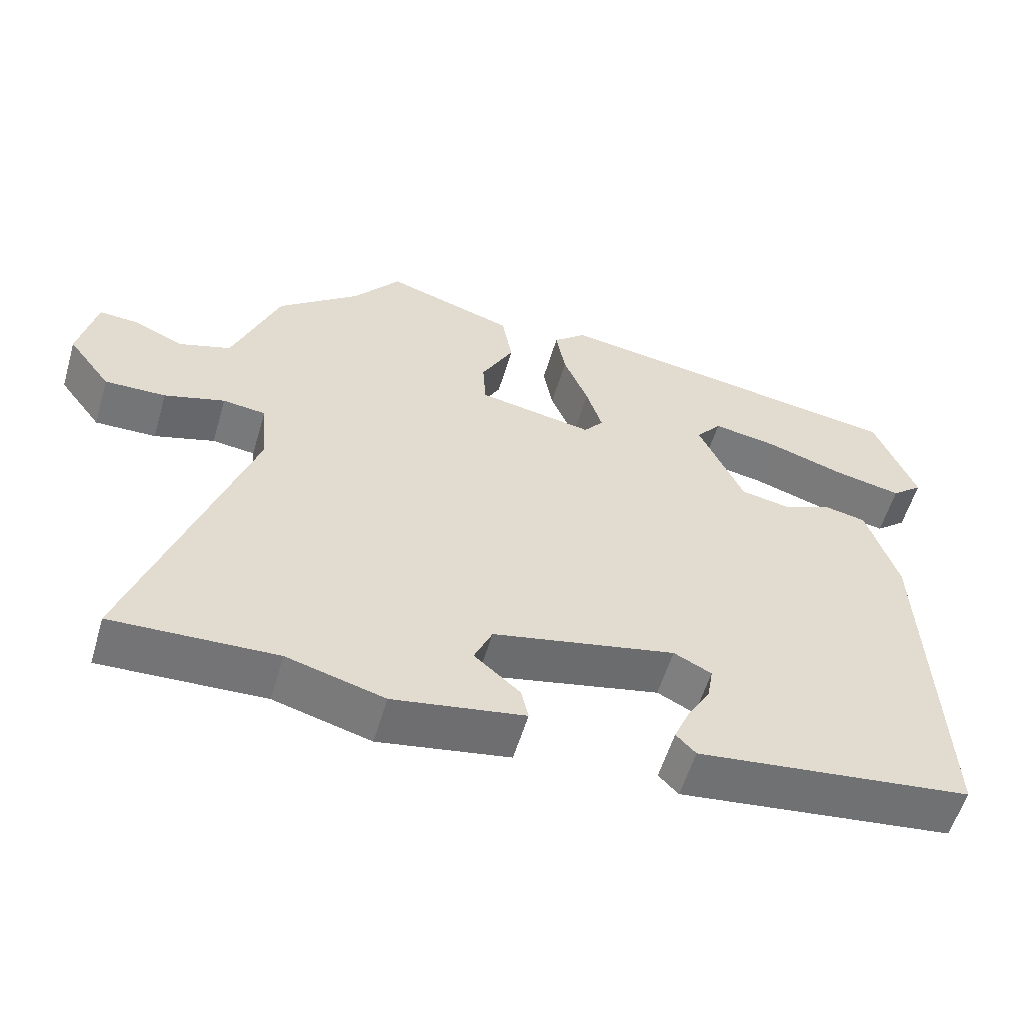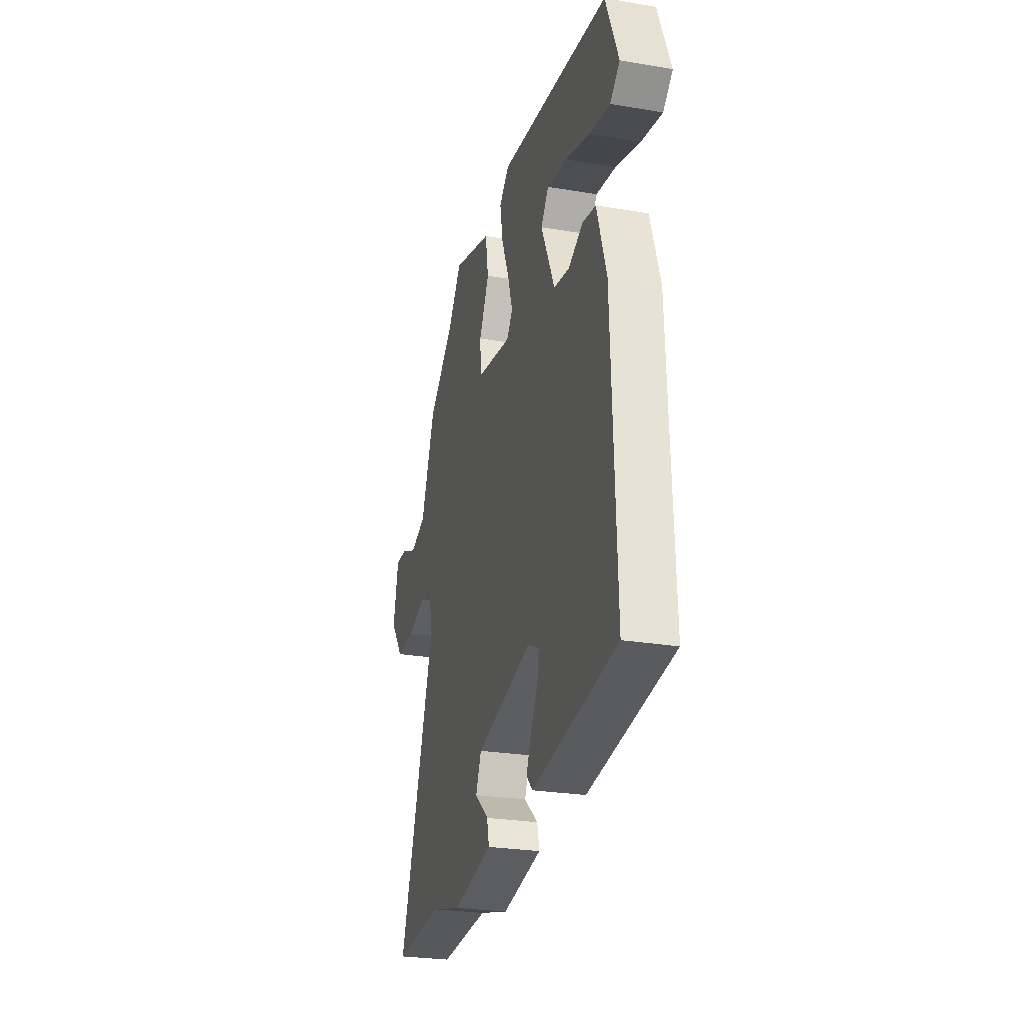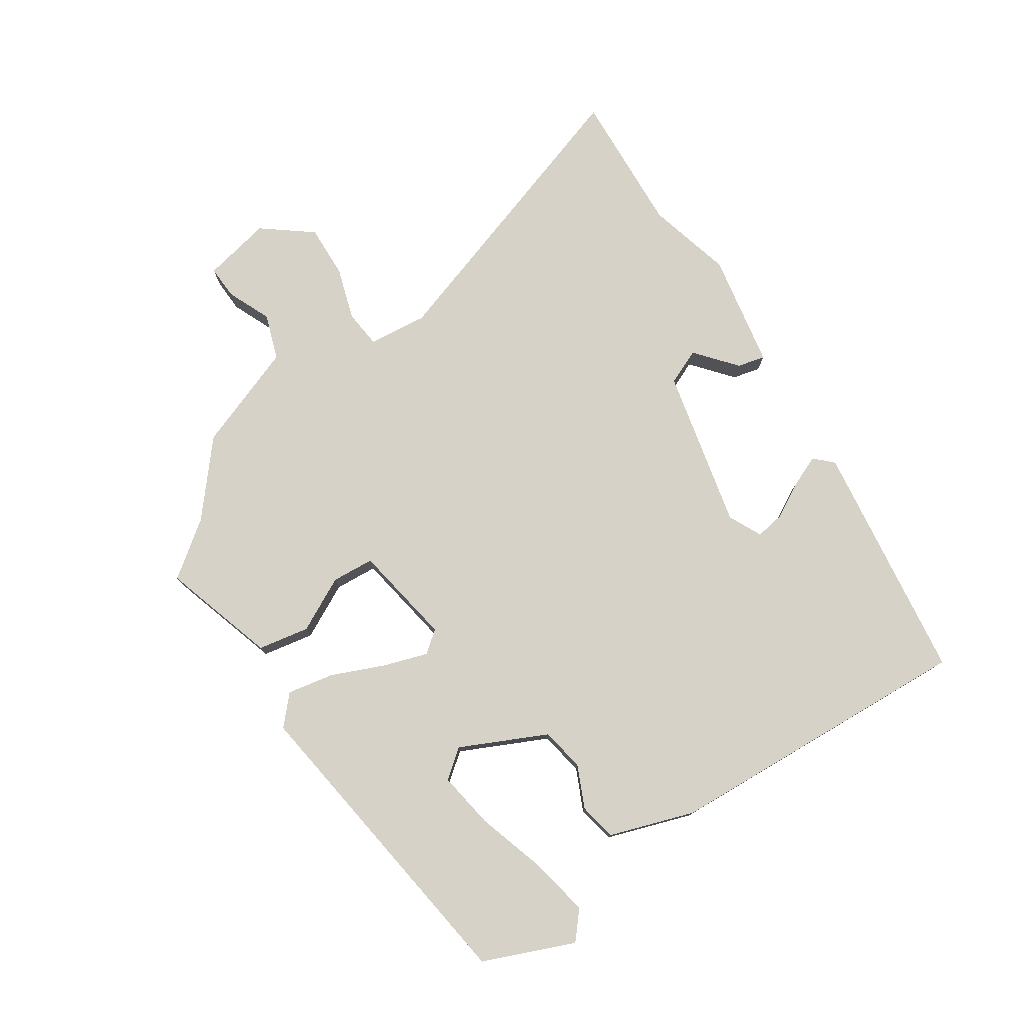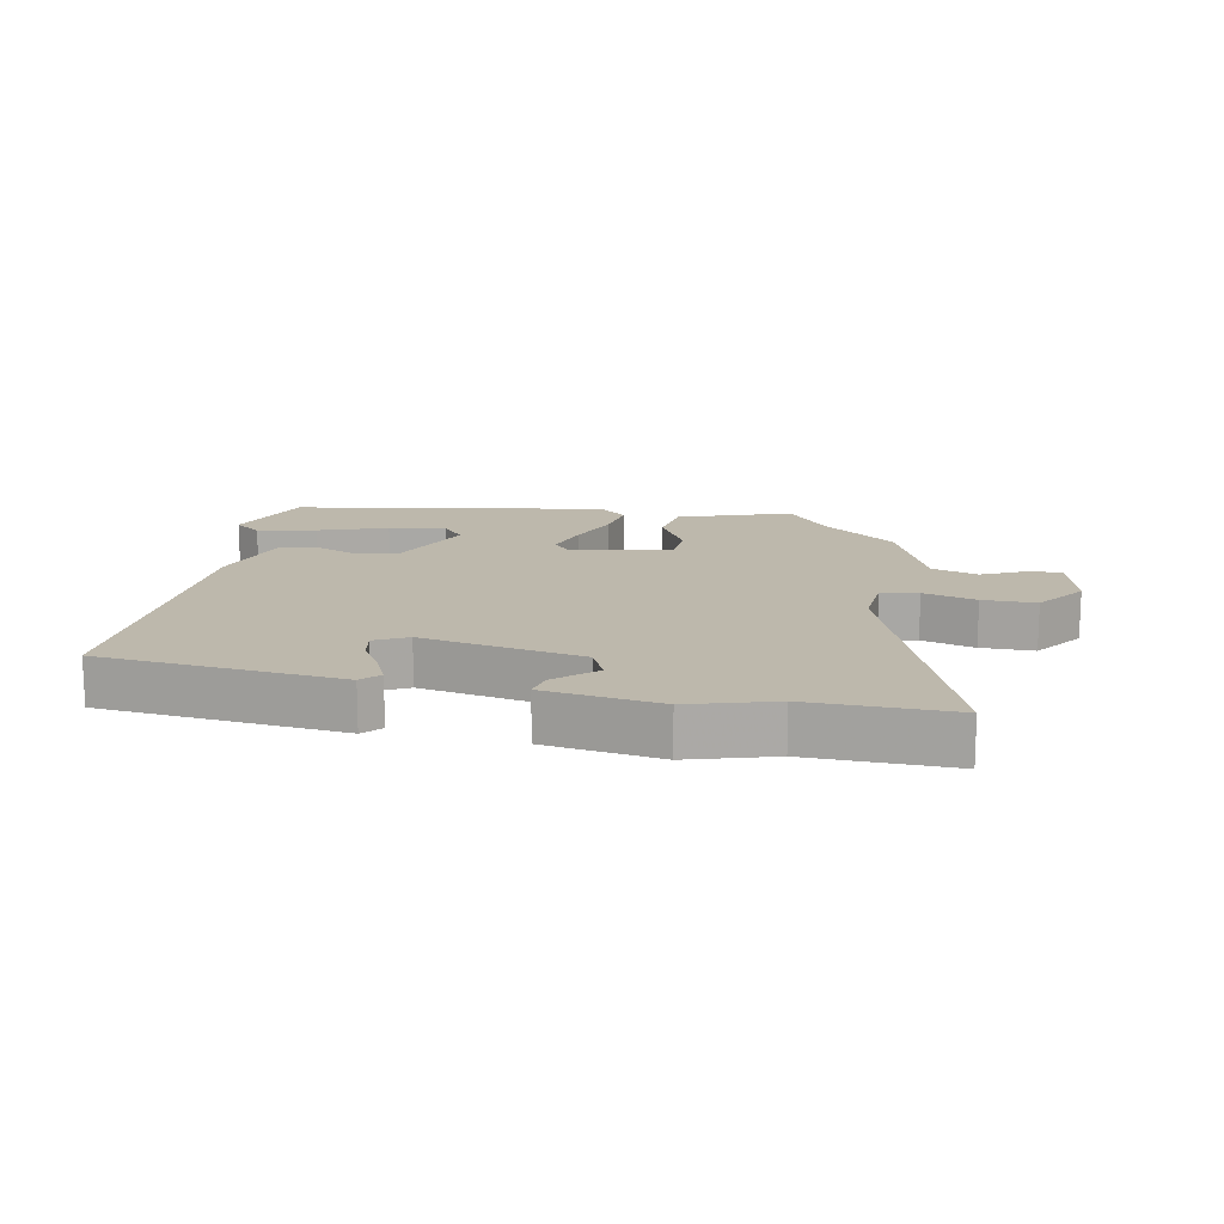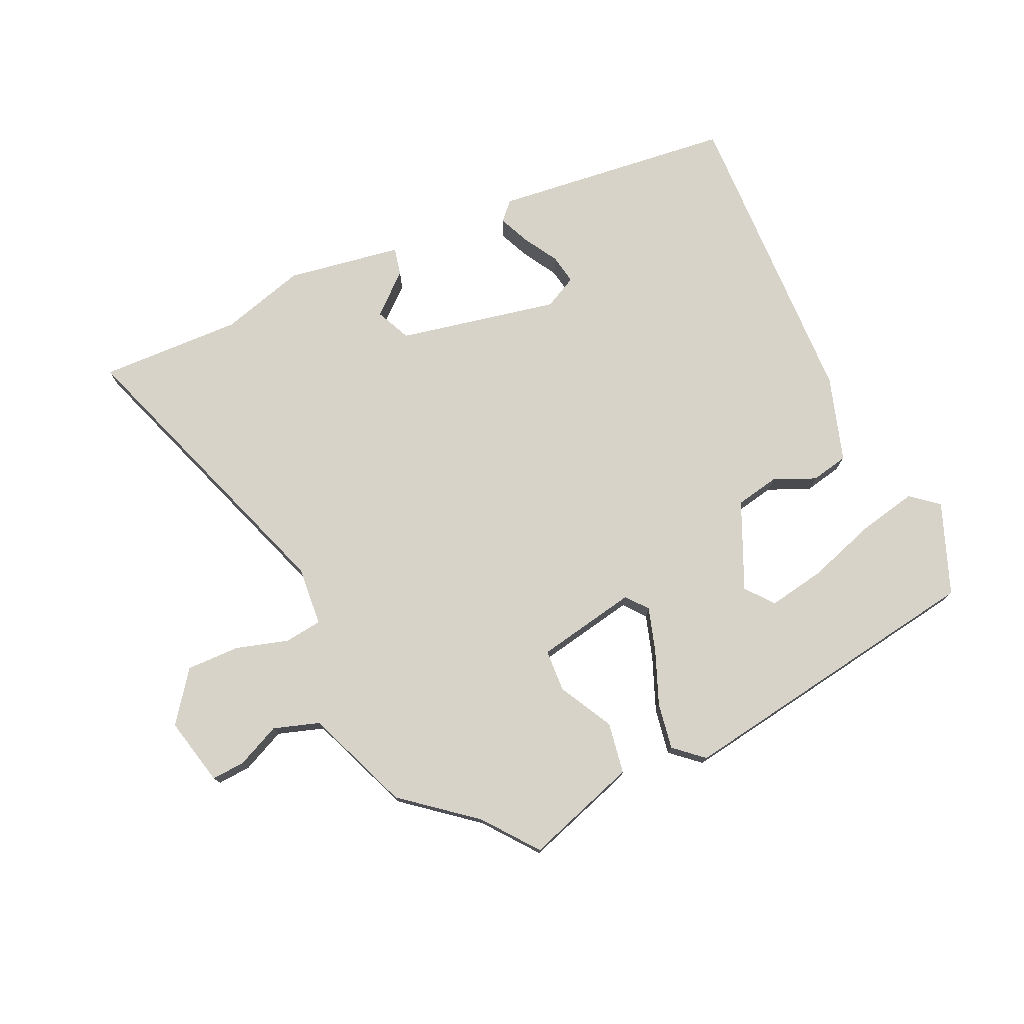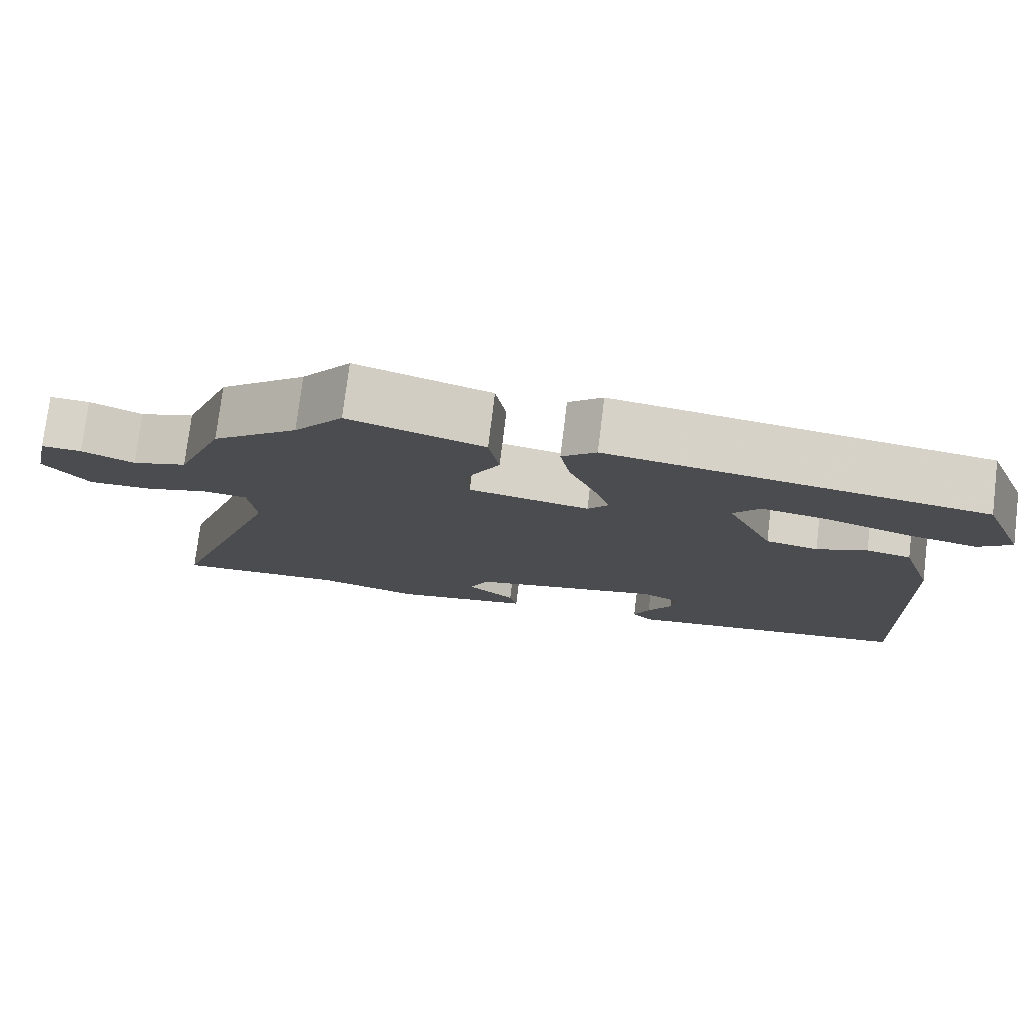
<metadata>
{"format":"obj","ext":"obj","renderer":"f3d","projection":"perspective","resolution":1024,"background":"white","views":[{"elev":-56.7,"azim":-16.4,"up":"+Z"},{"elev":-26.6,"azim":75.3,"up":"+Z"},{"elev":77.5,"azim":57.2,"up":"+Y"},{"elev":14.9,"azim":-170.1,"up":"+Y"},{"elev":76.1,"azim":-25.1,"up":"+Y"},{"elev":76.8,"azim":7.0,"up":"+Z"}]}
</metadata>
<code>
v -0.423 0.07 -0.497
v -0.648 0.07 -0.506
v -0.489 0.07 -0.043
v -0.498 0.07 0.05
v -0.557 0.07 0.057
v -0.64 0.07 0.032
v -0.724 0.07 0.03
v -0.783 0.07 0.108
v -0.759 0.07 0.216
v -0.706 0.07 0.213
v -0.637 0.07 0.182
v -0.565 0.07 0.206
v -0.501 0.07 0.371
v -0.388 0.07 0.464
v -0.323 0.07 0.549
v -0.145 0.07 0.492
v -0.131 0.07 0.411
v -0.176 0.07 0.326
v -0.172 0.07 0.259
v -0.013 0.07 0.23
v 0.014 0.07 0.264
v -0.008 0.07 0.334
v -0.042 0.07 0.417
v -0.055 0.07 0.49
v -0.01 0.07 0.53
v 0.487 0.07 0.456
v 0.544 0.07 0.313
v 0.501 0.07 0.277
v 0.408 0.07 0.296
v 0.299 0.07 0.331
v 0.21 0.07 0.346
v 0.175 0.07 0.302
v 0.237 0.07 0.166
v 0.306 0.07 0.153
v 0.372 0.07 0.182
v 0.431 0.07 0.17
v 0.474 0.07 0.036
v 0.493 0.07 -0.454
v 0.114 0.07 -0.5
v 0.087 0.07 -0.472
v 0.108 0.07 -0.423
v 0.14 0.07 -0.368
v 0.148 0.07 -0.321
v 0.096 0.07 -0.295
v -0.156 0.07 -0.349
v -0.181 0.07 -0.405
v -0.118 0.07 -0.459
v -0.108 0.07 -0.503
v -0.289 0.07 -0.534
v -0.423 0 -0.497
v -0.648 0 -0.506
v -0.489 0 -0.043
v -0.498 0 0.05
v -0.557 0 0.057
v -0.64 0 0.032
v -0.724 0 0.03
v -0.783 0 0.108
v -0.759 0 0.216
v -0.706 0 0.213
v -0.637 0 0.182
v -0.565 0 0.206
v -0.501 0 0.371
v -0.388 0 0.464
v -0.323 0 0.549
v -0.145 0 0.492
v -0.131 0 0.411
v -0.176 0 0.326
v -0.172 0 0.259
v -0.013 0 0.23
v 0.014 0 0.264
v -0.008 0 0.334
v -0.042 0 0.417
v -0.055 0 0.49
v -0.01 0 0.53
v 0.487 0 0.456
v 0.544 0 0.313
v 0.501 0 0.277
v 0.408 0 0.296
v 0.299 0 0.331
v 0.21 0 0.346
v 0.175 0 0.302
v 0.237 0 0.166
v 0.306 0 0.153
v 0.372 0 0.182
v 0.431 0 0.17
v 0.474 0 0.036
v 0.493 0 -0.454
v 0.114 0 -0.5
v 0.087 0 -0.472
v 0.108 0 -0.423
v 0.14 0 -0.368
v 0.148 0 -0.321
v 0.096 0 -0.295
v -0.156 0 -0.349
v -0.181 0 -0.405
v -0.118 0 -0.459
v -0.108 0 -0.503
v -0.289 0 -0.534
f 48 49 1
f 47 48 1
f 46 47 1
f 1 2 3
f 46 1 3
f 45 46 3
f 44 45 3 4
f 43 44 4
f 40 41 42
f 39 40 42
f 38 39 42
f 37 38 42
f 37 42 43
f 36 37 43
f 35 36 43
f 34 35 43
f 33 34 43 4
f 28 29 30
f 27 28 30
f 26 27 30
f 25 26 30
f 24 25 30
f 24 30 31
f 24 31 32
f 23 24 32
f 22 23 32
f 16 17 18
f 15 16 18
f 14 15 18
f 14 18 19
f 13 14 19
f 12 13 19
f 11 12 19 20
f 9 10 11
f 8 9 11
f 7 8 11
f 6 7 11
f 5 6 11
f 4 5 11 20
f 21 22 32 33
f 20 21 33
f 4 20 33
f 50 98 97
f 50 97 96
f 50 96 95
f 52 51 50
f 52 50 95
f 52 95 94
f 53 52 94 93
f 53 93 92
f 91 90 89
f 91 89 88
f 91 88 87
f 91 87 86
f 92 91 86
f 92 86 85
f 92 85 84
f 92 84 83
f 53 92 83 82
f 79 78 77
f 79 77 76
f 79 76 75
f 79 75 74
f 79 74 73
f 80 79 73
f 81 80 73
f 81 73 72
f 81 72 71
f 67 66 65
f 67 65 64
f 67 64 63
f 68 67 63
f 68 63 62
f 68 62 61
f 69 68 61 60
f 60 59 58
f 60 58 57
f 60 57 56
f 60 56 55
f 60 55 54
f 69 60 54 53
f 82 81 71 70
f 82 70 69
f 82 69 53
f 1 50 51 2
f 2 51 52 3
f 3 52 53 4
f 4 53 54 5
f 5 54 55 6
f 6 55 56 7
f 7 56 57 8
f 8 57 58 9
f 9 58 59 10
f 10 59 60 11
f 11 60 61 12
f 12 61 62 13
f 13 62 63 14
f 14 63 64 15
f 15 64 65 16
f 16 65 66 17
f 17 66 67 18
f 18 67 68 19
f 19 68 69 20
f 20 69 70 21
f 21 70 71 22
f 22 71 72 23
f 23 72 73 24
f 24 73 74 25
f 25 74 75 26
f 26 75 76 27
f 27 76 77 28
f 28 77 78 29
f 29 78 79 30
f 30 79 80 31
f 31 80 81 32
f 32 81 82 33
f 33 82 83 34
f 34 83 84 35
f 35 84 85 36
f 36 85 86 37
f 37 86 87 38
f 38 87 88 39
f 39 88 89 40
f 40 89 90 41
f 41 90 91 42
f 42 91 92 43
f 43 92 93 44
f 44 93 94 45
f 45 94 95 46
f 46 95 96 47
f 47 96 97 48
f 48 97 98 49
f 49 98 50 1

</code>
